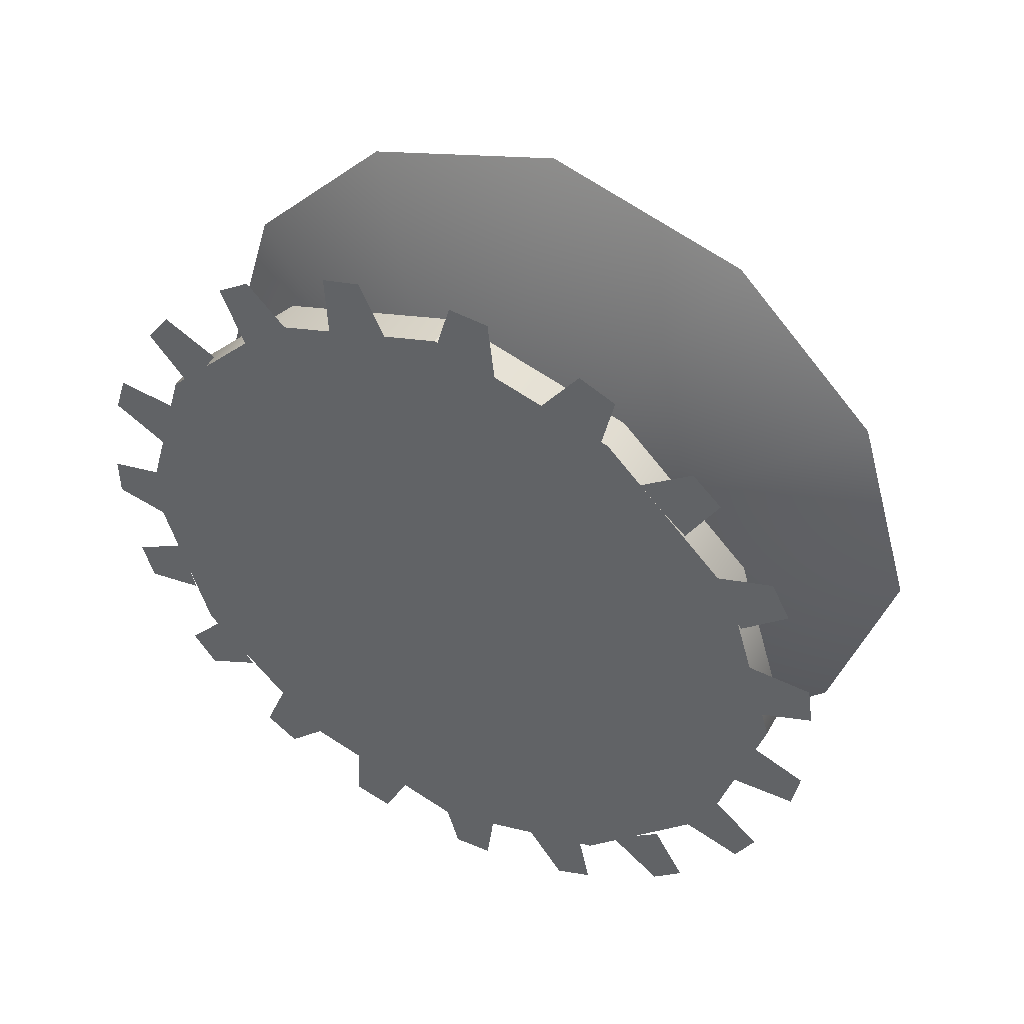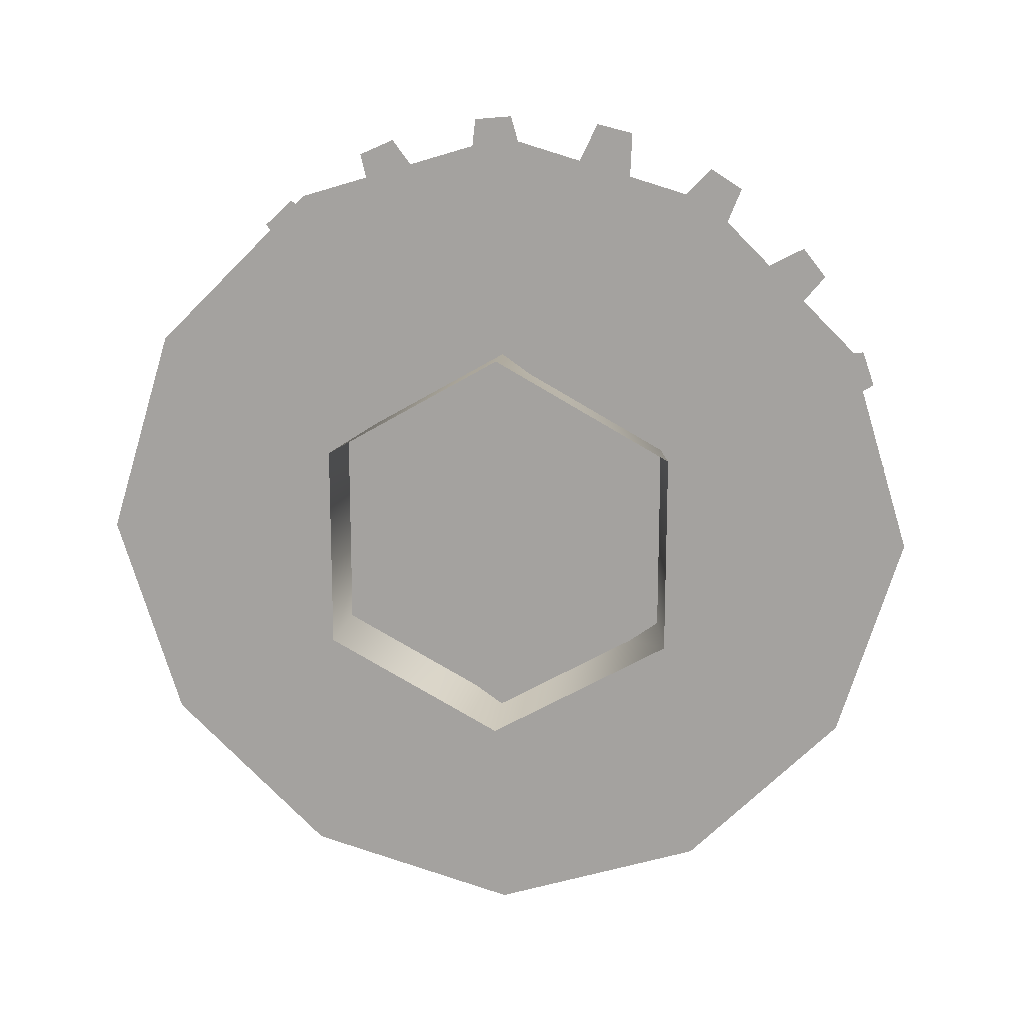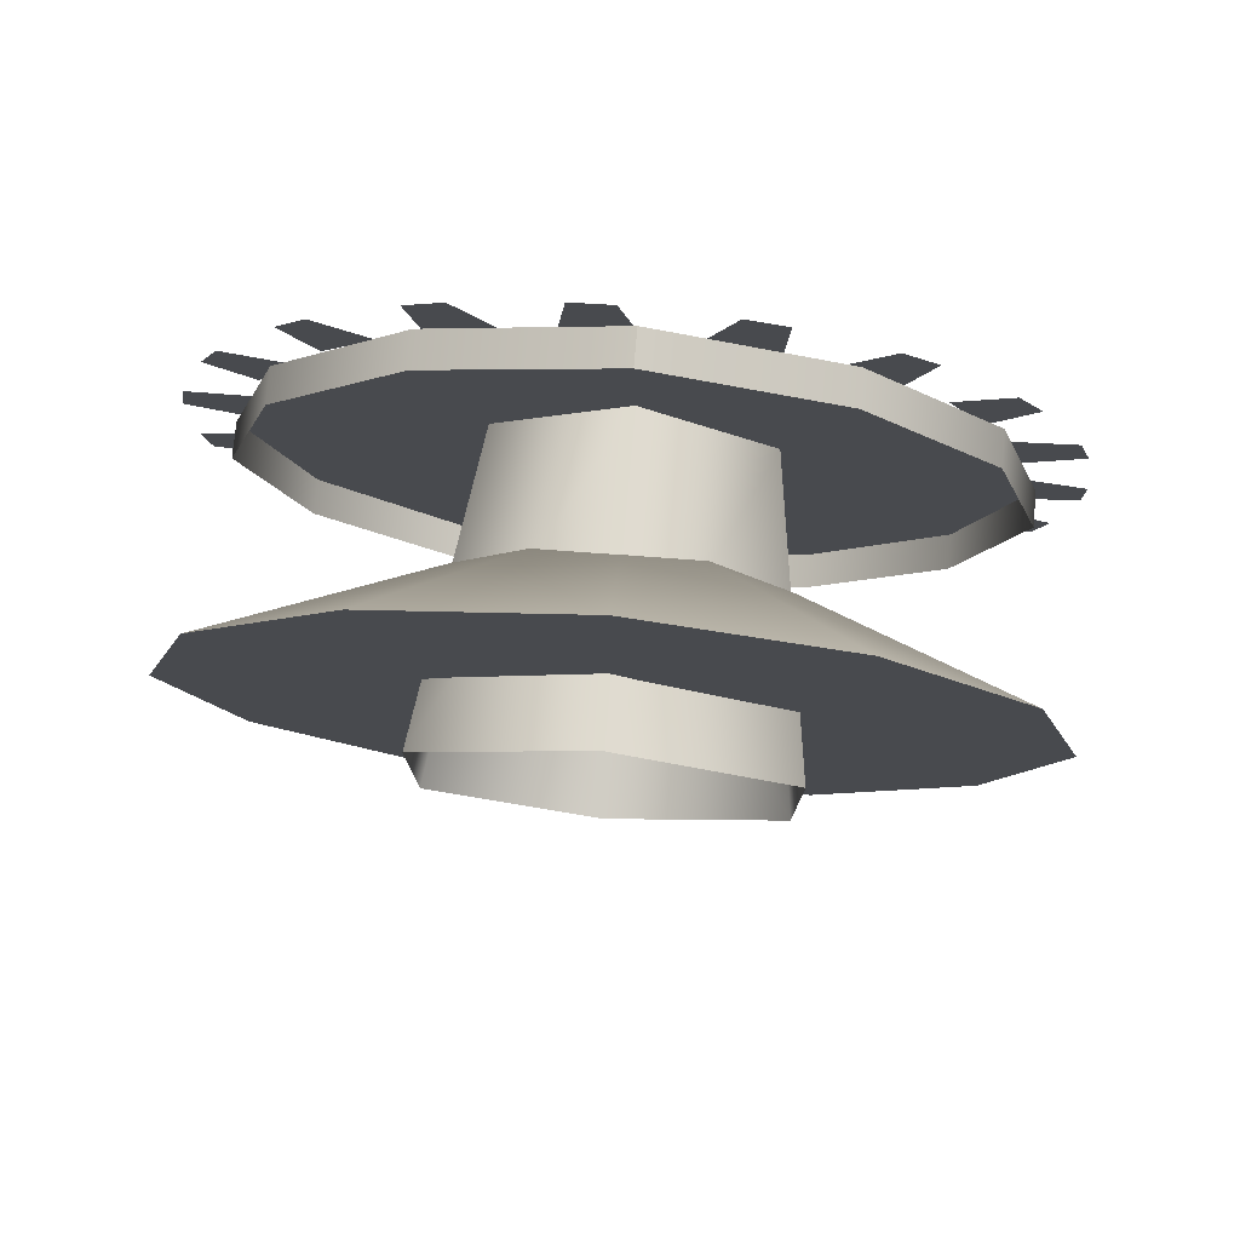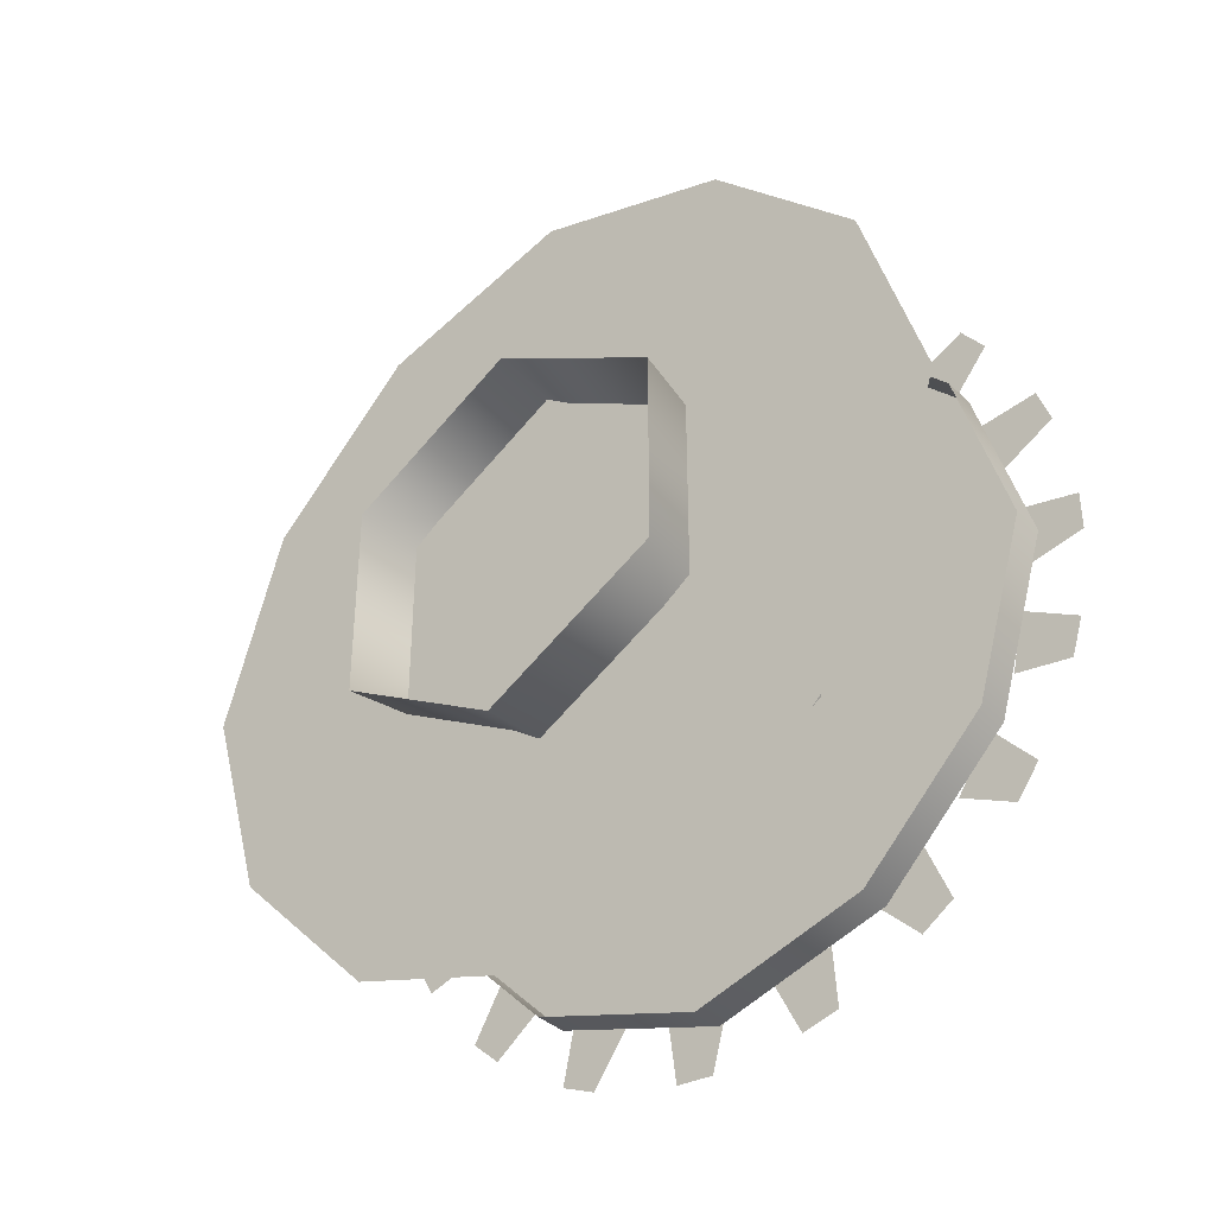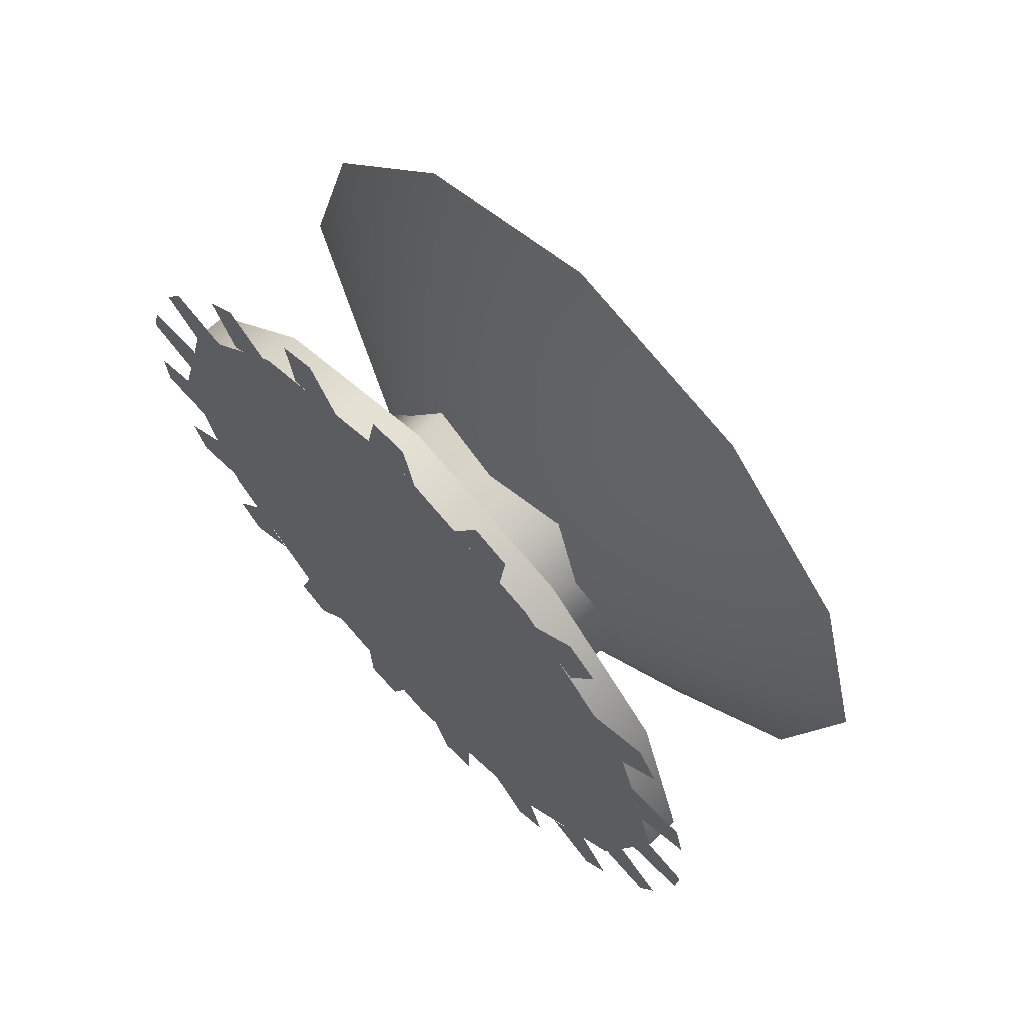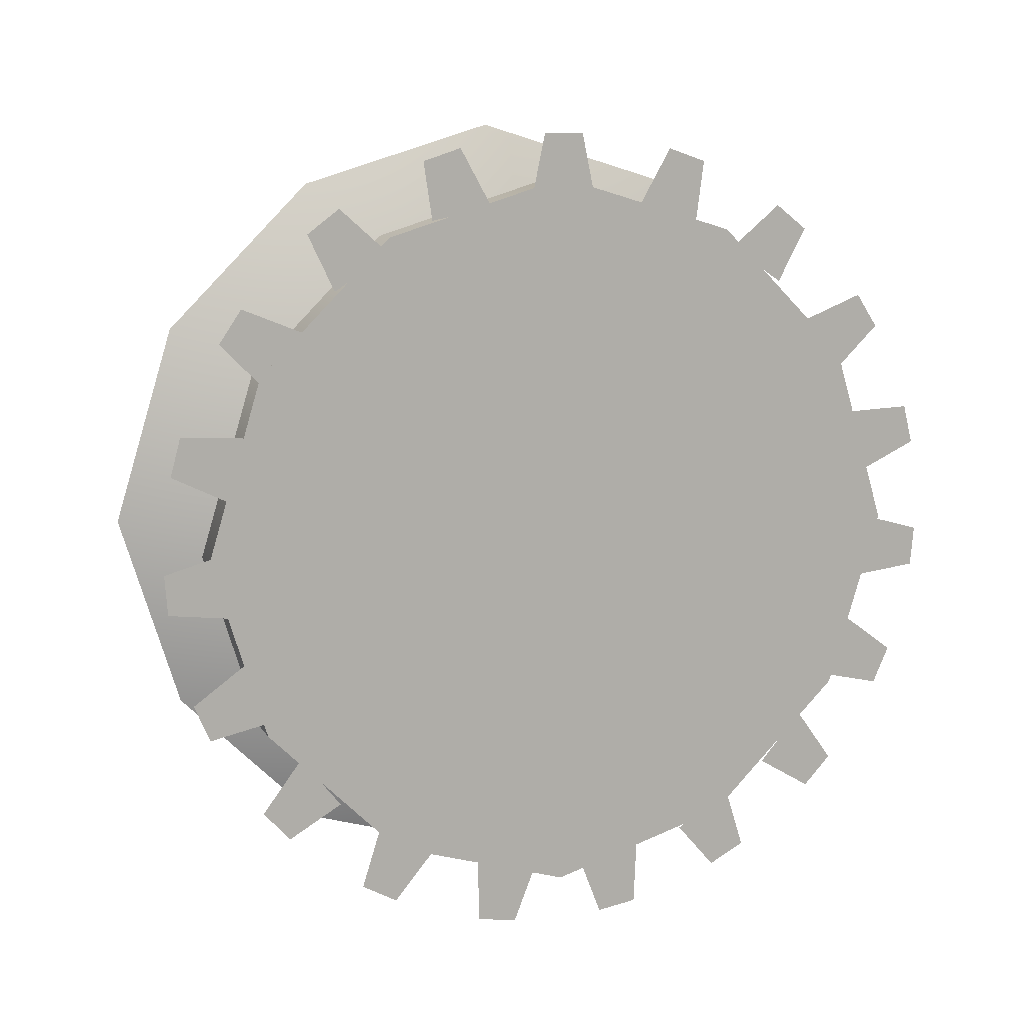
<metadata>
{"format":"obj","ext":"obj","renderer":"f3d","projection":"perspective","resolution":1024,"background":"white","views":[{"elev":45.8,"azim":117.7,"up":"+Y"},{"elev":16.3,"azim":-84.5,"up":"+Y"},{"elev":77.6,"azim":-84.9,"up":"+Y"},{"elev":-36.6,"azim":-50.5,"up":"+Y"},{"elev":66.5,"azim":136.4,"up":"+Z"},{"elev":10.9,"azim":70.5,"up":"+Z"}]}
</metadata>
<code>
v 1.325 2.342 0.6043
v 1.325 2.248 0.7348
v 1.021 2.223 0.7319
v 1.021 2.319 0.5624
v 1.325 2.496 0.6049
v 1.021 2.52 0.5624
v 1.325 2.496 0.864
v 1.325 2.589 0.7348
v 1.021 2.619 0.7336
v 1.021 2.52 0.9073
v 1.325 2.341 0.8645
v 1.021 2.321 0.9071
v 1.272 2.419 0.7348
v 1.087 2.213 0.3803
v 1.087 2.418 0.3183
v 1.087 2.622 0.3805
v 1.087 2.772 0.5306
v 1.087 2.834 0.7348
v 1.087 2.773 0.9393
v 1.087 2.063 0.5312
v 1.087 2.001 0.7351
v 1.087 2.064 0.9392
v 1.087 2.213 0.3803
v 1.087 2.418 0.3183
v 1.087 2.622 0.3805
v 1.087 2.772 0.5306
v 1.087 2.834 0.7348
v 1.087 2.773 0.9393
v 1.087 2.623 1.089
v 1.087 2.418 1.152
v 1.087 2.214 1.09
v 1.329 2.238 0.4223
v 1.329 2.418 0.3678
v 1.329 2.599 0.4228
v 1.329 2.105 0.5548
v 1.329 2.731 0.5548
v 1.329 2.785 0.735
v 1.329 2.731 0.9152
v 1.329 2.598 1.048
v 1.329 2.418 1.102
v 1.329 2.237 1.047
v 1.329 2.105 0.9152
v 1.329 2.051 0.7348
v 1.329 2.105 0.9152
v 1.295 2.105 0.9152
v 1.295 2.051 0.7348
v 1.329 2.051 0.7348
v 1.295 2.237 1.046
v 1.329 2.237 1.047
v 1.329 2.598 1.048
v 1.295 2.598 1.048
v 1.295 2.418 1.102
v 1.329 2.418 1.102
v 1.329 2.731 0.9152
v 1.295 2.731 0.9152
v 1.329 2.731 0.5548
v 1.295 2.731 0.5548
v 1.295 2.785 0.735
v 1.329 2.785 0.735
v 1.295 2.599 0.423
v 1.329 2.599 0.4228
v 1.329 2.238 0.4223
v 1.295 2.238 0.4223
v 1.295 2.418 0.3678
v 1.329 2.418 0.3678
v 1.329 2.105 0.5548
v 1.295 2.105 0.5548
v 1.329 2.451 1.084
v 1.329 2.438 1.146
v 1.329 2.385 1.084
v 1.329 2.398 1.146
v 1.329 2.571 1.117
v 1.329 2.533 1.13
v 1.329 2.563 1.057
v 1.329 2.501 1.074
v 1.329 2.687 1.047
v 1.329 2.656 1.071
v 1.329 2.659 0.993
v 1.329 2.605 1.029
v 1.329 2.774 0.9422
v 1.329 2.752 0.9758
v 1.329 2.729 0.8973
v 1.329 2.692 0.9519
v 1.329 2.763 0.787
v 1.329 2.822 0.8151
v 1.329 2.75 0.8514
v 1.329 2.812 0.8539
v 1.329 2.786 0.5494
v 1.329 2.802 0.5859
v 1.329 2.723 0.564
v 1.329 2.751 0.6241
v 1.329 2.705 0.4398
v 1.329 2.733 0.4691
v 1.329 2.652 0.4722
v 1.329 2.695 0.5223
v 1.329 2.463 0.3256
v 1.329 2.502 0.3318
v 1.329 2.44 0.3842
v 1.329 2.505 0.3972
v 1.329 2.325 0.3984
v 1.329 2.327 0.3334
v 1.329 2.39 0.3857
v 1.329 2.366 0.3264
v 1.329 2.221 0.4479
v 1.329 2.201 0.3849
v 1.329 2.275 0.4118
v 1.329 2.236 0.3655
v 1.329 2.138 0.527
v 1.329 2.099 0.4746
v 1.329 2.179 0.4759
v 1.329 2.126 0.4449
v 1.329 2.084 0.6301
v 1.329 2.032 0.5927
v 1.329 2.11 0.5693
v 1.329 2.047 0.5558
v 1.329 2.006 0.7262
v 1.329 2.009 0.6863
v 1.329 2.065 0.7425
v 1.329 2.074 0.6781
v 1.329 2.026 0.8608
v 1.329 2.016 0.8221
v 1.329 2.087 0.857
v 1.329 2.075 0.7929
v 1.329 2.088 0.9816
v 1.329 2.066 0.9484
v 1.329 2.147 0.9573
v 1.329 2.111 0.9024
v 1.329 2.235 1.032
v 1.329 2.186 1.076
v 1.329 2.181 0.9956
v 1.329 2.155 1.051
v 1.087 2.214 1.09
v 1.087 2.418 1.152
v 1.087 2.064 0.9392
v 1.087 2.001 0.7351
v 1.329 2.76 0.6717
v 1.329 2.826 0.6792
v 1.329 2.773 0.735
v 1.329 2.83 0.7191
v 1.329 2.594 0.3624
v 1.329 2.629 0.3812
v 1.329 2.555 0.4074
v 1.329 2.609 0.444
v 1.329 2.342 1.075
v 1.329 2.31 1.132
v 1.329 2.281 1.062
v 1.329 2.272 1.12
v 1.295 2.237 1.046
v 1.329 2.237 1.047
v 1.329 2.785 0.735
v 1.295 2.785 0.735
v 1.295 2.731 0.9152
v 1.329 2.731 0.9152
v 1.295 2.599 0.423
v 1.329 2.599 0.4228
v 1.329 2.105 0.5548
v 1.295 2.105 0.5548
v 1.087 2.623 1.089
v 1.087 2.063 0.5312
v 1.325 2.589 0.7348
v 1.021 2.619 0.7336
g group_32743832_105553122433536
f 1 2 3
f 3 4 1
f 5 1 4
f 4 6 5
f 7 8 9
f 9 10 7
f 11 7 10
f 10 12 11
f 13 14 15
f 13 16 17
f 13 18 19
f 20 21 22
f 23 20 22
f 24 23 22
f 25 24 22
f 26 25 22
f 27 26 22
f 28 27 22
f 29 28 22
f 30 29 22
f 30 22 31
f 32 33 34
f 35 32 34
f 36 37 38
f 34 36 38
f 39 40 41
f 38 39 41
f 38 41 42
f 34 38 42
f 35 34 42
f 35 42 43
f 44 45 46
f 46 47 44
f 48 45 44
f 44 49 48
f 50 51 52
f 52 53 50
f 51 50 54
f 54 55 51
f 56 57 58
f 58 59 56
f 60 57 56
f 56 61 60
f 62 63 64
f 64 65 62
f 63 62 66
f 66 67 63
f 68 69 70
f 70 69 71
f 72 73 74
f 74 73 75
f 76 77 78
f 78 77 79
f 80 81 82
f 82 81 83
f 84 85 86
f 86 85 87
f 88 89 90
f 90 89 91
f 92 93 94
f 94 93 95
f 96 97 98
f 98 97 99
f 100 101 102
f 102 101 103
f 104 105 106
f 106 105 107
f 108 109 110
f 110 109 111
f 112 113 114
f 114 113 115
f 116 117 118
f 118 117 119
f 120 121 122
f 122 121 123
f 124 125 126
f 126 125 127
f 128 129 130
f 130 129 131
f 132 13 133
f 13 134 135
f 136 137 138
f 138 137 139
f 140 141 142
f 142 141 143
f 144 145 146
f 146 145 147
f 53 52 148
f 148 149 53
f 150 151 152
f 152 153 150
f 65 64 154
f 154 155 65
f 156 47 46
f 46 157 156
f 132 134 13
f 158 133 13
f 19 158 13
f 17 18 13
f 13 15 16
f 13 159 14
f 13 135 159
f 2 11 12
f 12 3 2
f 160 5 6
f 6 161 160

</code>
